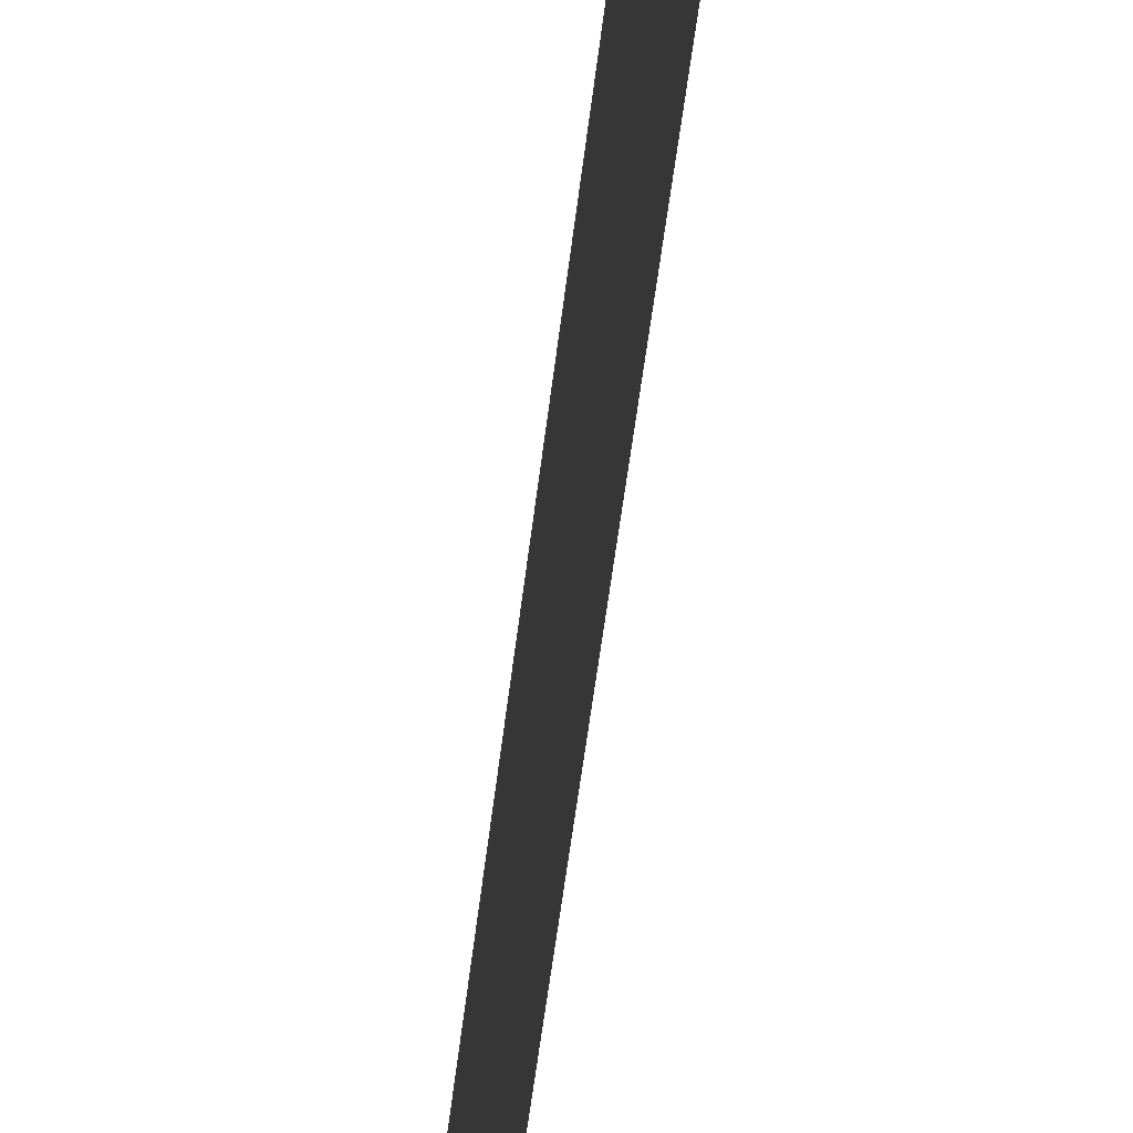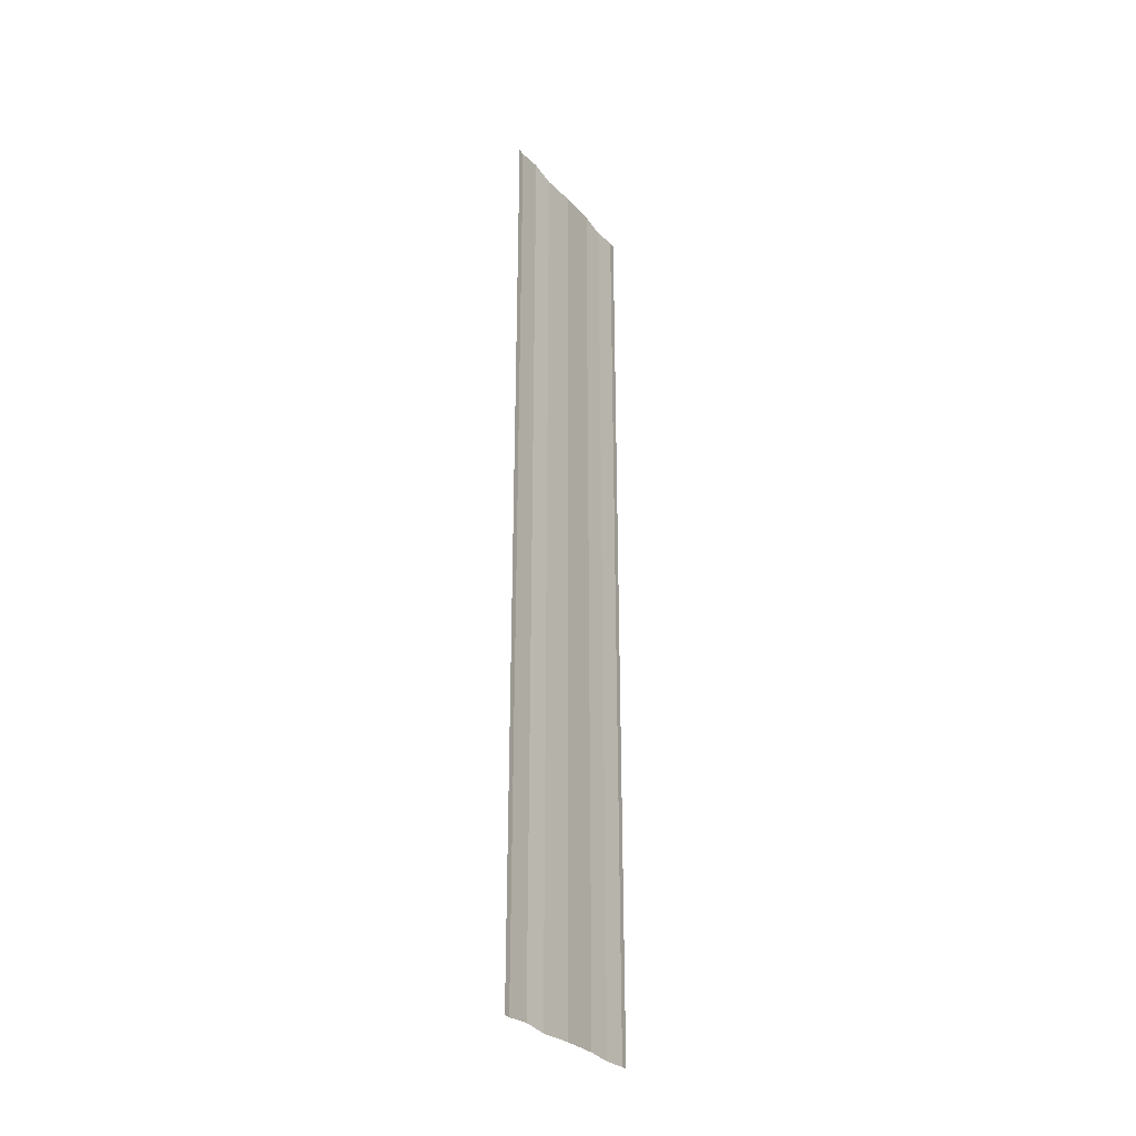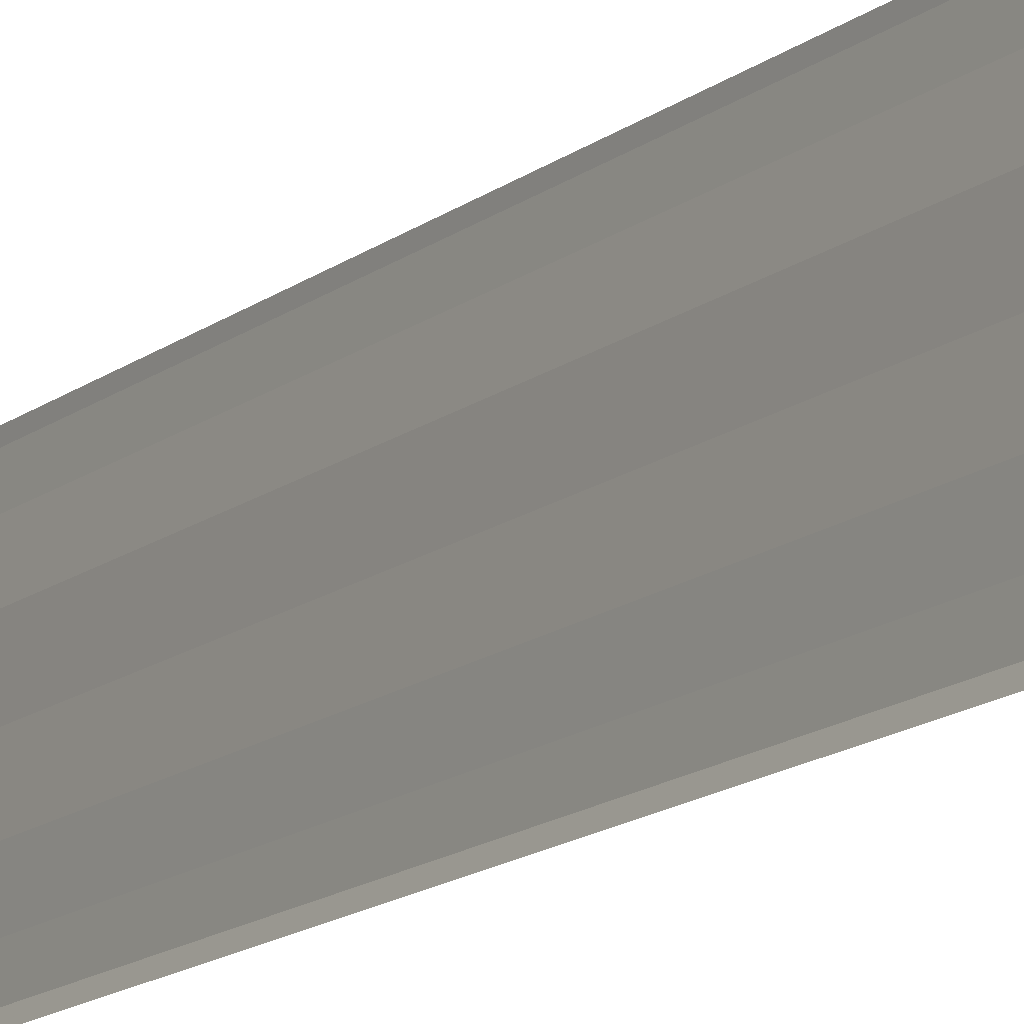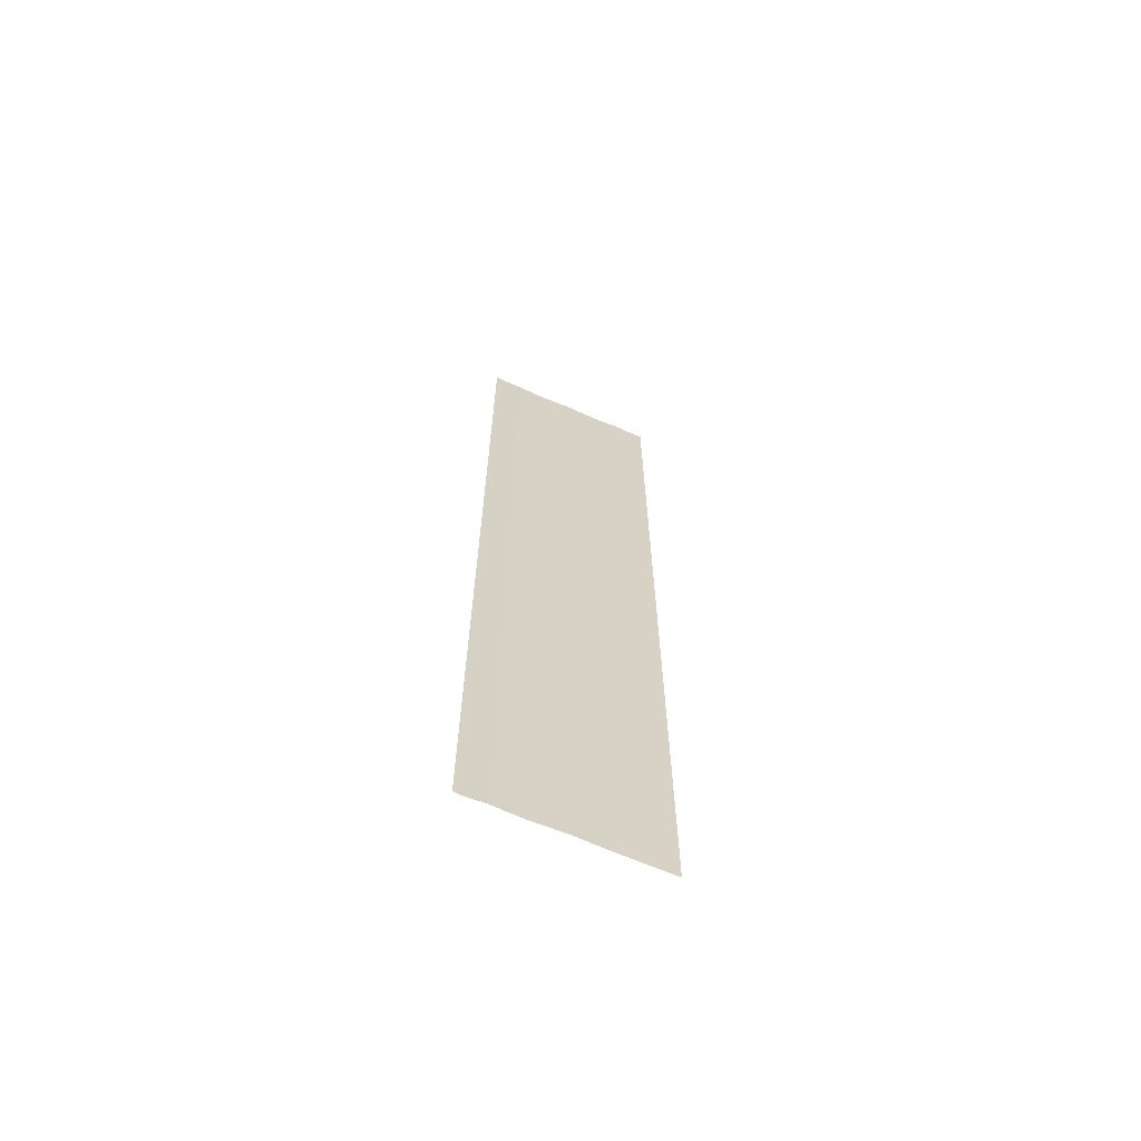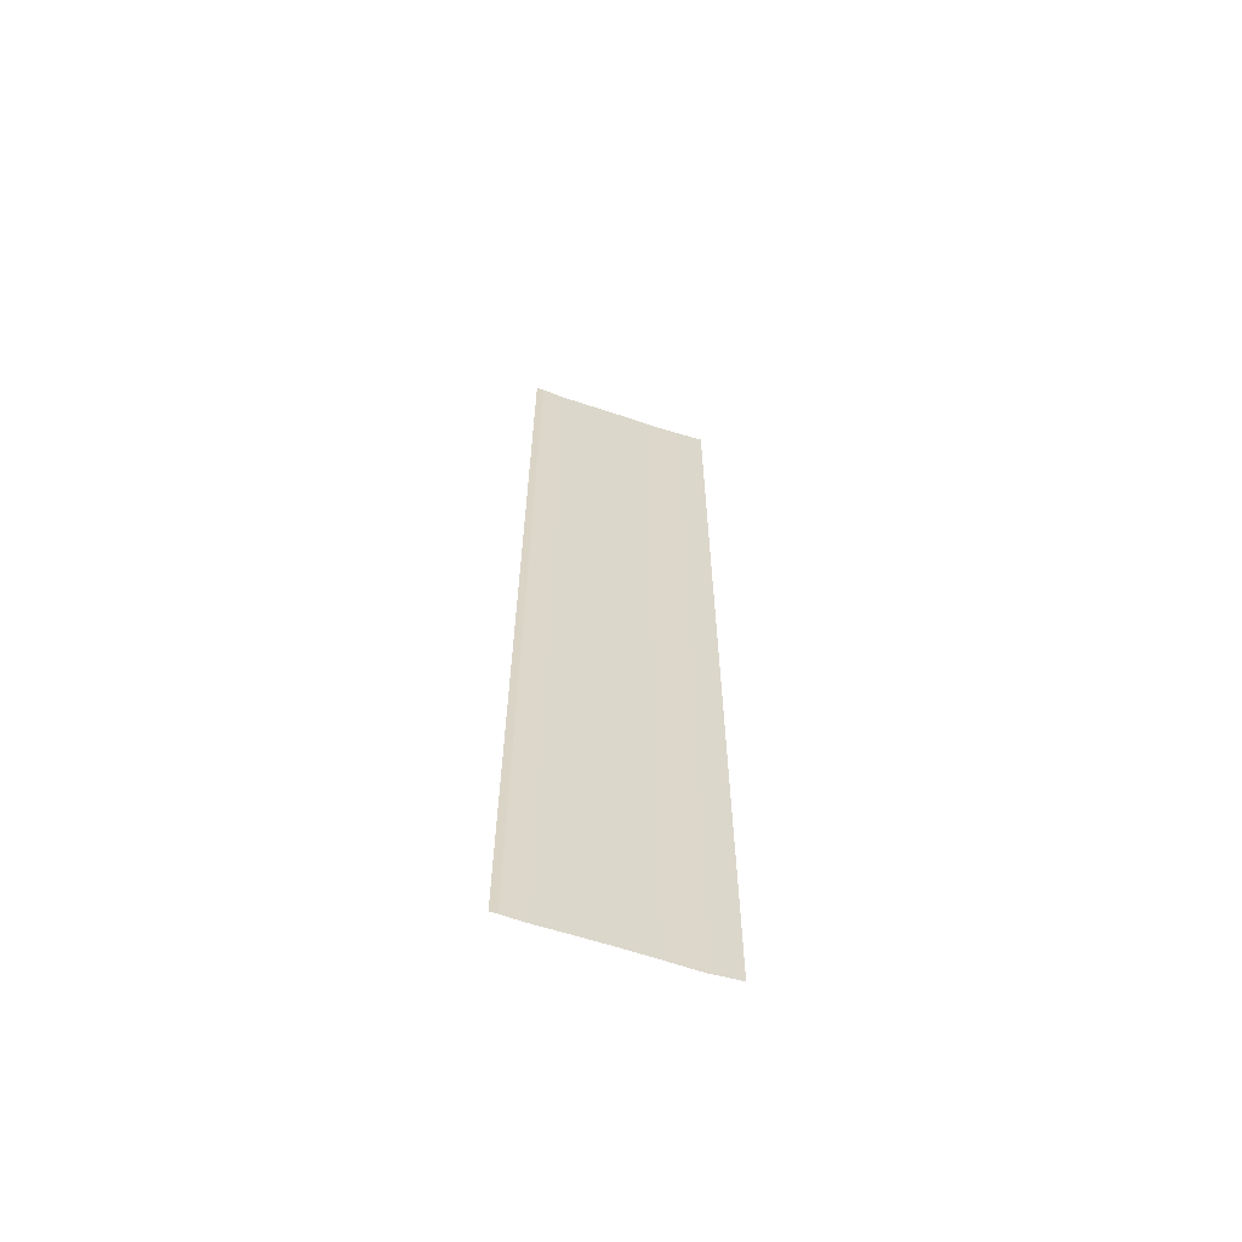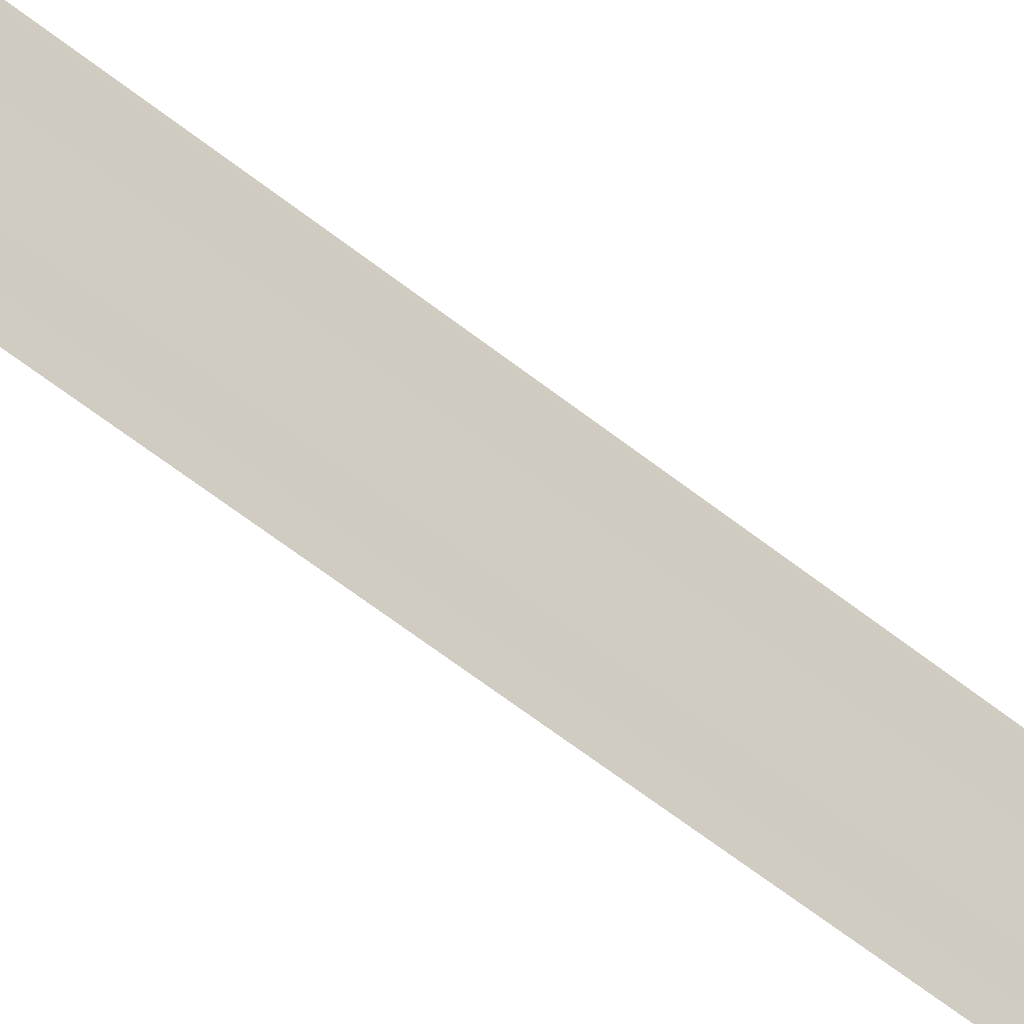
<metadata>
{"format":"obj","ext":"obj","renderer":"f3d","projection":"perspective","resolution":1024,"background":"white","views":[{"elev":-40.0,"azim":174.7,"up":"+Z"},{"elev":-30.7,"azim":-147.5,"up":"+Y"},{"elev":-15.5,"azim":-33.3,"up":"+Z"},{"elev":-65.4,"azim":-113.8,"up":"+Y"},{"elev":-61.4,"azim":-109.2,"up":"+Y"},{"elev":-61.3,"azim":-128.6,"up":"+Z"}]}
</metadata>
<code>
o 6023
v 2175 1877 13.33
v 2175 1877 13.33
v 2175 1877 13.33
v 2175 1877 13.33
v 2175 1877 13.33
v 2175 1877 13.33
v 2175 1877 13.33
v 2175 1877 13.33
v 2175 1877 13.33
v 2175 1877 13.33
v 2175 1877 13.34
v 2175 1877 13.34
v 2175 1877 13.34
v 2175 1877 13.34
v 2175 1877 13.34
v 2175 1877 13.34
v 2175 1877 13.34
v 2175 1877 13.34
v 2175 1877 13.34
v 2175 1877 13.34
v 2175 1877 13.34
v 2175 1877 13.34
v 2175 1877 13.33
v 2175 1877 13.33
v 2175 1877 13.33
v 2175 1877 13.33
v 2175 1877 13.33
v 2175 1877 13.33
v 2175 1877 13.33
v 2175 1877 13.33
v 2175 1877 13.33
v 2175 1877 13.33
v 2175 1877 13.34
v 2175 1877 13.34
v 2175 1877 13.34
v 2175 1877 13.34
v 2175 1877 13.34
v 2175 1877 13.34
v 2175 1877 13.34
v 2175 1877 13.34
v 2175 1877 13.34
v 2175 1877 13.34
v 2175 1877 13.34
v 2175 1877 13.34
v 2175 1877 13.34
f 1 2 3
f 3 4 5
f 6 4 5
f 7 2 6
f 7 8 6
f 6 9 10
f 11 9 10
f 12 8 11
f 12 13 11
f 11 14 15
f 16 14 15
f 17 13 16
f 17 18 16
f 19 18 20
f 16 21 22
f 20 21 22
f 23 24 25
f 23 26 25
f 25 27 28
f 25 29 30
f 31 29 30
f 32 24 31
f 32 33 31
f 31 34 35
f 36 34 35
f 37 33 36
f 37 38 36
f 36 39 40
f 41 39 40
f 42 38 41
f 42 43 41
f 41 44 45

</code>
